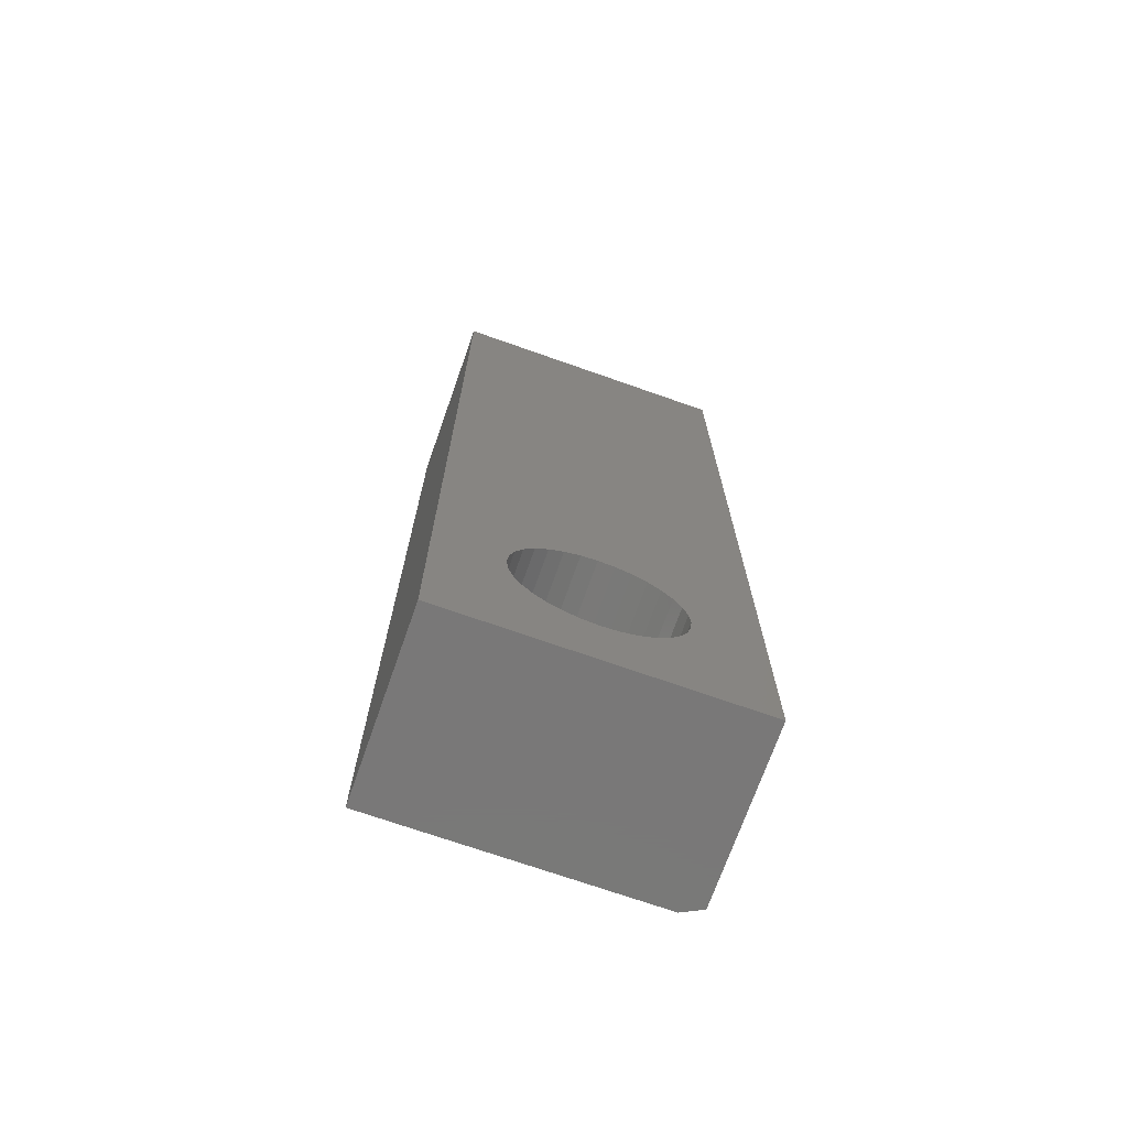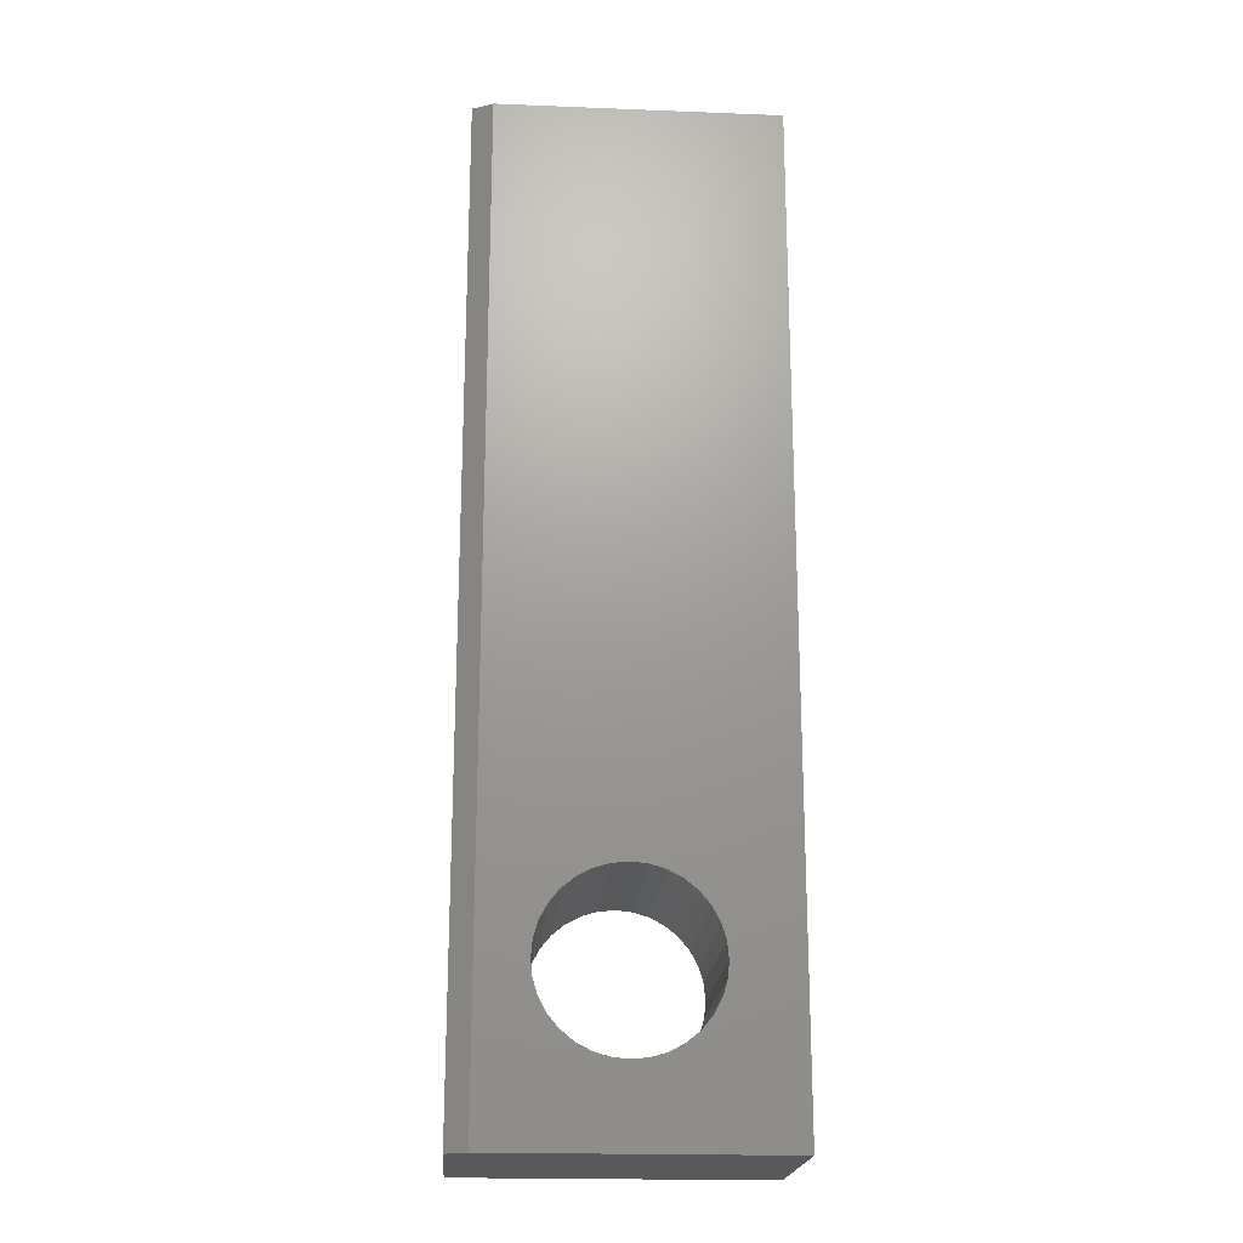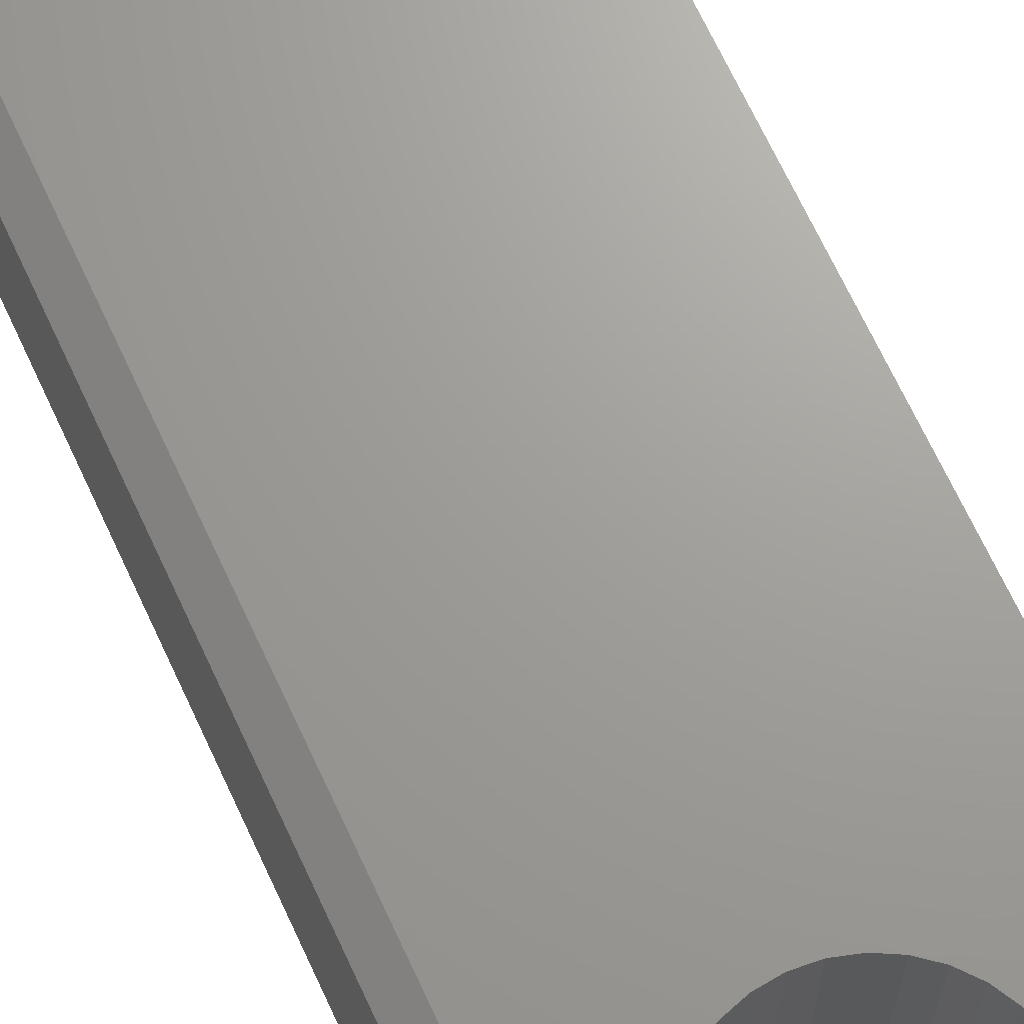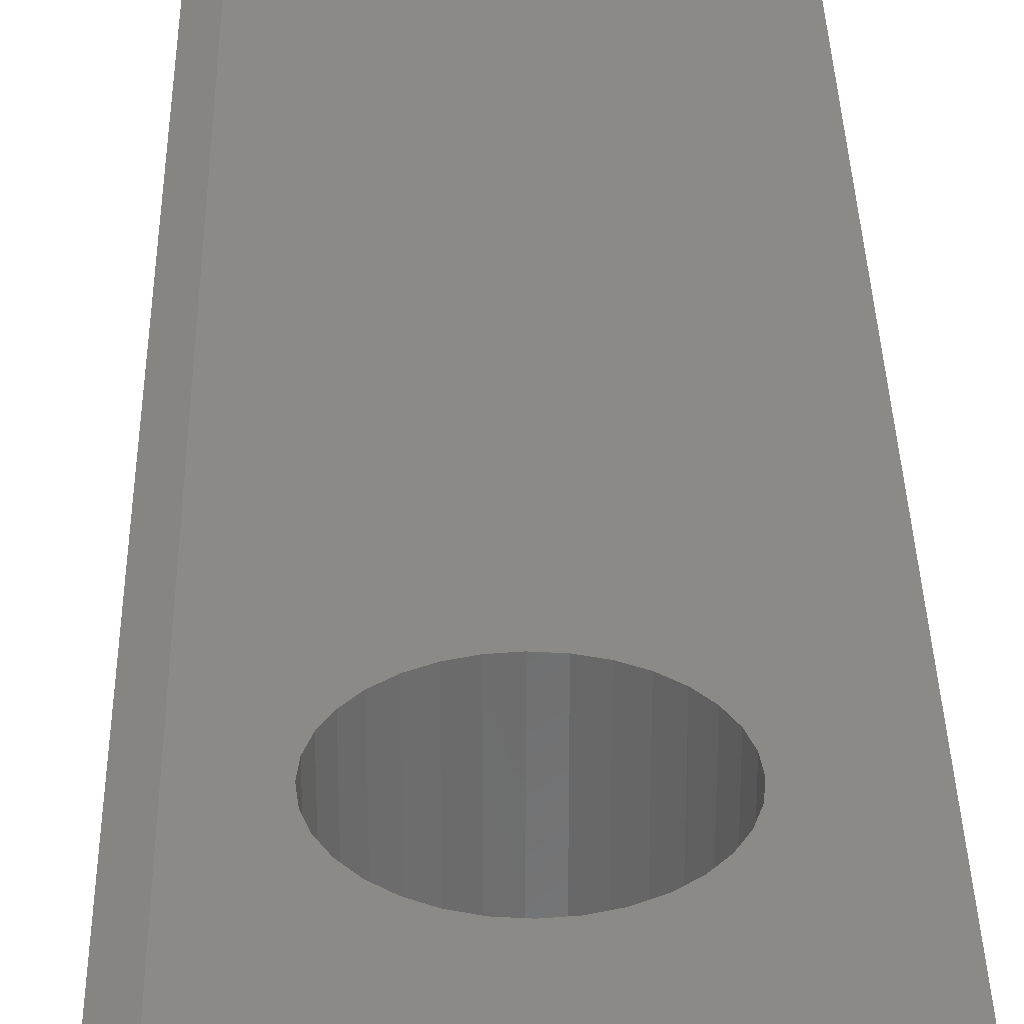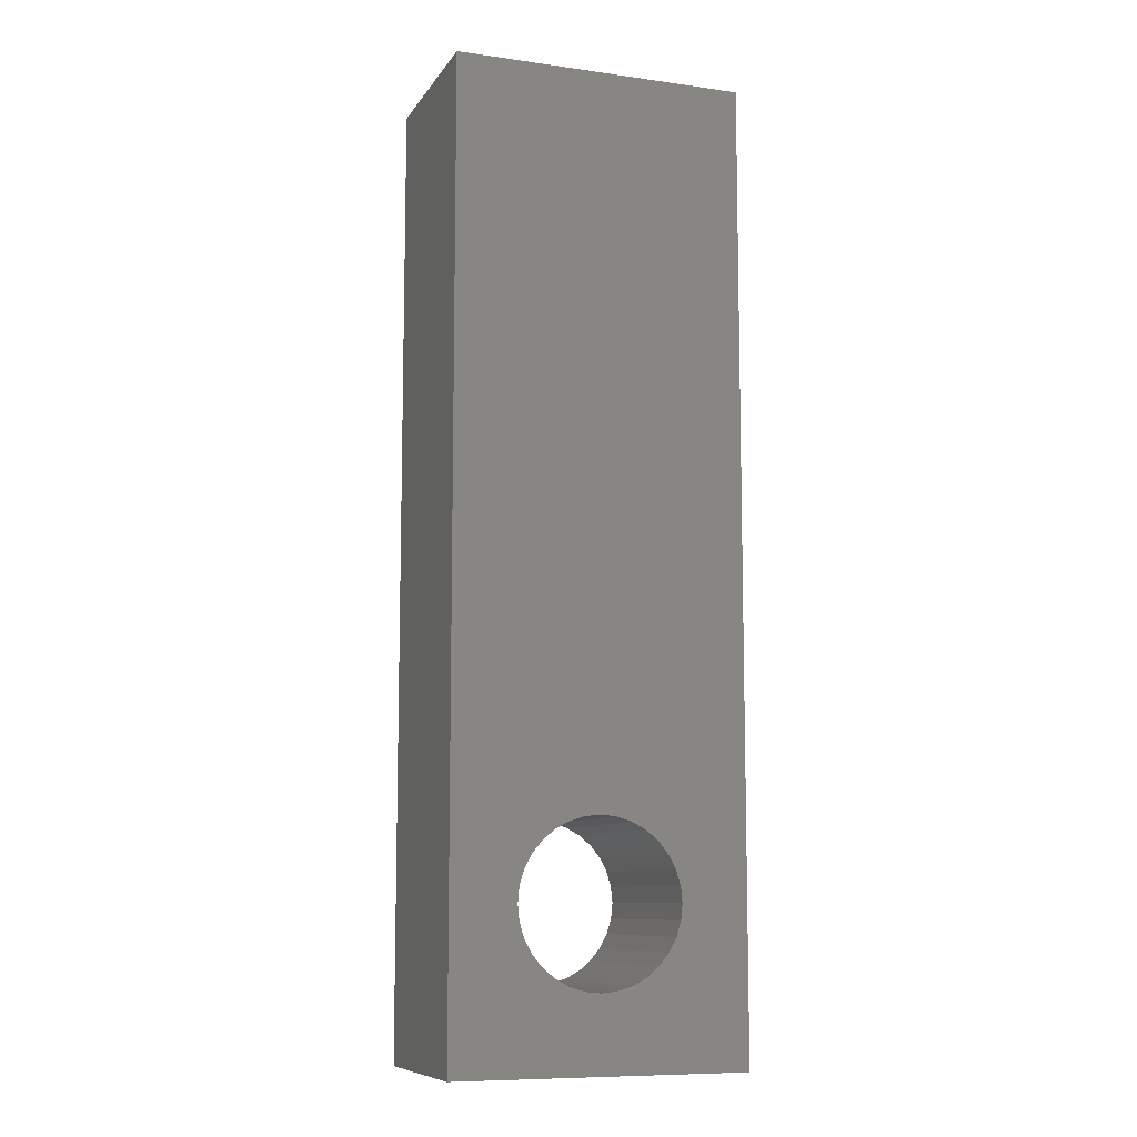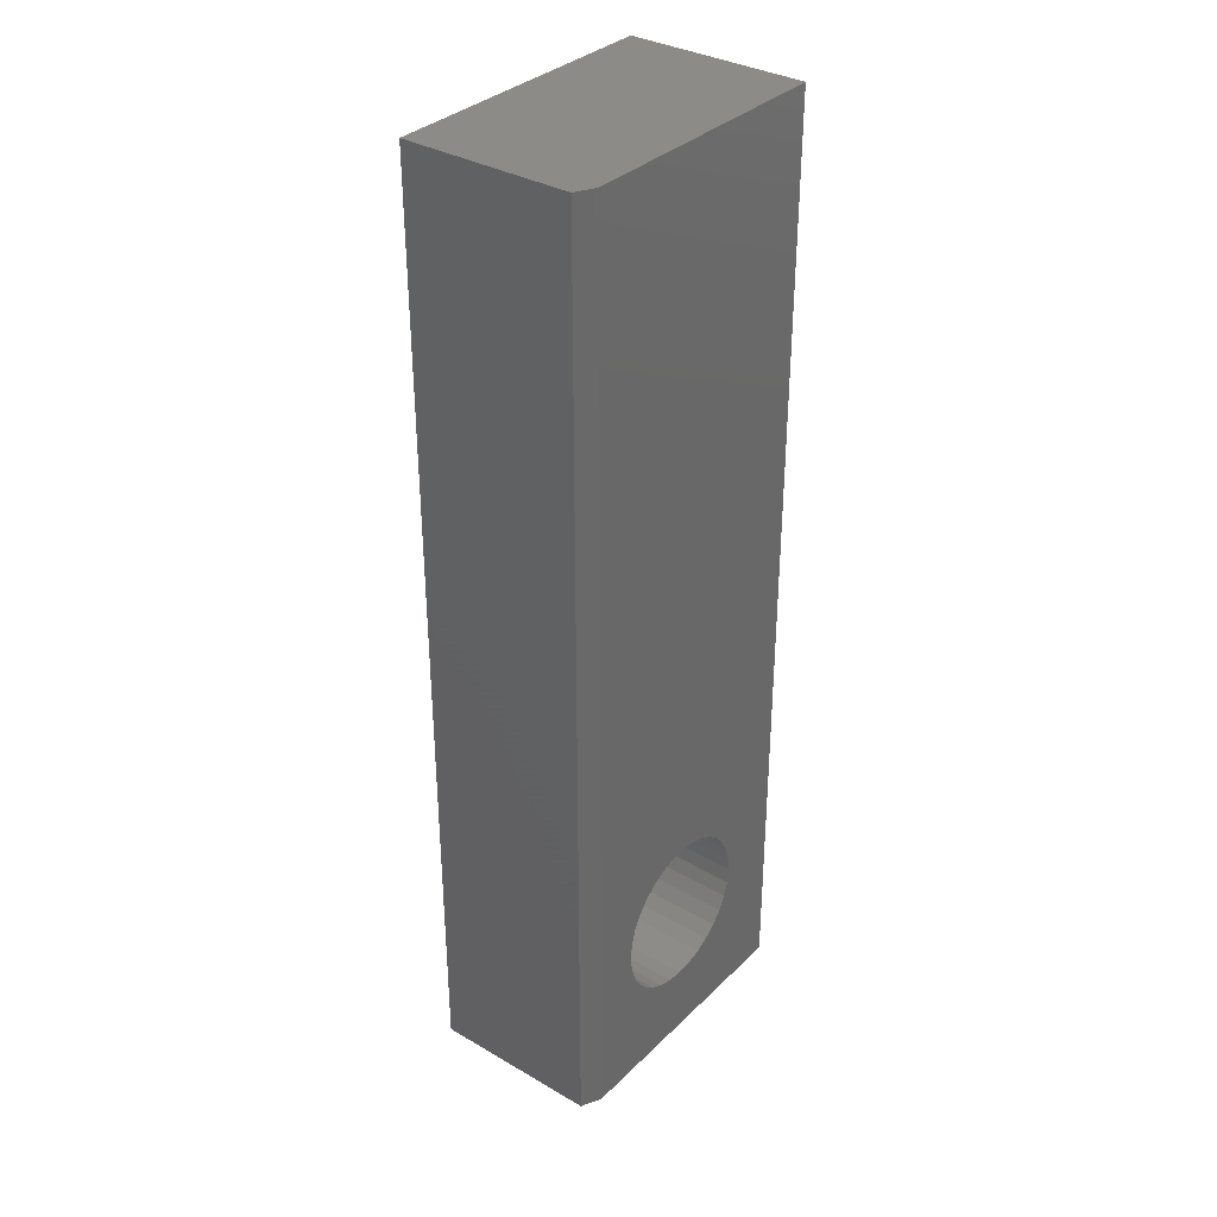
<metadata>
{"format":"stl","ext":"stl","renderer":"f3d","projection":"perspective","resolution":1024,"background":"white","views":[{"elev":-71.4,"azim":-19.4,"up":"+Z"},{"elev":-20.4,"azim":175.9,"up":"+Z"},{"elev":68.7,"azim":155.1,"up":"+Y"},{"elev":31.3,"azim":179.0,"up":"+Y"},{"elev":-9.3,"azim":-20.0,"up":"+Z"},{"elev":34.3,"azim":128.0,"up":"+Z"}]}
</metadata>
<code>
# stl→obj: 76 verts, 152 faces
v 0 -0.2812 -0.75
v 0.4579 -0.2812 -0.75
v 0.2279 -0.2812 -0.6341
v 0.2032 -0.2812 -0.6317
v 0.1795 -0.2812 -0.6245
v 0.1577 -0.2812 -0.6128
v 0.1386 -0.2812 -0.5971
v 0.1229 -0.2812 -0.578
v 0.1112 -0.2812 -0.5562
v 0.104 -0.2812 -0.5325
v 0.1016 -0.2812 -0.5078
v 4.641e-17 -0.2812 0.007895
v 0.104 -0.2812 -0.4832
v 0.1112 -0.2812 -0.4595
v 0.1229 -0.2812 -0.4376
v 0.1386 -0.2812 -0.4185
v 0.1577 -0.2812 -0.4028
v 0.1795 -0.2812 -0.3911
v 0.2032 -0.2812 -0.3839
v 0.2279 -0.2812 -0.3815
v 0.4579 -0.2812 0.75
v 9.185e-17 -0.2812 0.75
v 0.3542 -0.2812 -0.5078
v 0.3518 -0.2812 -0.5325
v 0.3446 -0.2812 -0.5562
v 0.3329 -0.2812 -0.578
v 0.3172 -0.2812 -0.5971
v 0.2981 -0.2812 -0.6128
v 0.2762 -0.2812 -0.6245
v 0.2525 -0.2812 -0.6317
v 0.2525 -0.2812 -0.3839
v 0.2762 -0.2812 -0.3911
v 0.2981 -0.2812 -0.4028
v 0.3172 -0.2812 -0.4185
v 0.3329 -0.2812 -0.4376
v 0.3446 -0.2812 -0.4595
v 0.3518 -0.2812 -0.4832
v 0 0 -0.75
v 0.1016 -7.012e-18 -0.5078
v 0.104 2.415e-17 -0.5325
v 0.1112 2.152e-17 -0.5562
v 0.1229 1.91e-17 -0.578
v 0.1386 1.697e-17 -0.5971
v 0.1577 1.523e-17 -0.6128
v 0.1795 1.393e-17 -0.6245
v 0.2032 1.313e-17 -0.6317
v 0.2279 1.286e-17 -0.6341
v 0.4266 -2.9e-33 -0.75
v 4.641e-17 8.414e-17 0.007895
v 9.185e-17 1.665e-16 0.75
v 0.4266 1.665e-16 0.75
v 0.2279 4.091e-17 -0.3815
v 0.2032 4.064e-17 -0.3839
v 0.1795 3.984e-17 -0.3911
v 0.1577 3.855e-17 -0.4028
v 0.1386 3.68e-17 -0.4185
v 0.1229 3.468e-17 -0.4376
v 0.1112 3.225e-17 -0.4595
v 0.104 2.962e-17 -0.4832
v 0.2525 1.313e-17 -0.6317
v 0.2762 1.393e-17 -0.6245
v 0.2981 1.523e-17 -0.6128
v 0.3172 1.697e-17 -0.5971
v 0.3329 1.91e-17 -0.578
v 0.3446 2.152e-17 -0.5562
v 0.3518 2.415e-17 -0.5325
v 0.3542 7.012e-18 -0.5078
v 0.3518 2.962e-17 -0.4832
v 0.3446 3.225e-17 -0.4595
v 0.3329 3.468e-17 -0.4376
v 0.3172 3.68e-17 -0.4185
v 0.2981 3.855e-17 -0.4028
v 0.2762 3.984e-17 -0.3911
v 0.2525 4.064e-17 -0.3839
v 0.4579 -0.01562 0.75
v 0.4579 -0.01562 -0.75
f 1 2 3
f 1 3 4
f 1 4 5
f 1 5 6
f 1 6 7
f 1 7 8
f 1 8 9
f 1 9 10
f 1 10 11
f 12 1 11
f 12 11 13
f 12 13 14
f 12 14 15
f 12 15 16
f 12 16 17
f 12 17 18
f 12 18 19
f 12 19 20
f 12 20 21
f 12 21 22
f 2 23 24
f 2 24 25
f 2 25 26
f 2 26 27
f 2 27 28
f 2 28 29
f 2 29 30
f 2 30 3
f 21 20 31
f 21 31 32
f 21 32 33
f 21 33 34
f 21 34 35
f 21 35 36
f 21 36 37
f 21 37 23
f 21 23 2
f 38 39 40
f 38 40 41
f 38 41 42
f 38 42 43
f 38 43 44
f 38 44 45
f 38 45 46
f 38 46 47
f 38 47 48
f 49 50 51
f 49 51 52
f 49 52 53
f 49 53 54
f 49 54 55
f 49 55 56
f 49 56 57
f 49 57 58
f 49 58 59
f 49 59 39
f 49 39 38
f 48 47 60
f 48 60 61
f 48 61 62
f 48 62 63
f 48 63 64
f 48 64 65
f 48 65 66
f 48 66 67
f 51 48 67
f 51 67 68
f 51 68 69
f 51 69 70
f 51 70 71
f 51 71 72
f 51 72 73
f 51 73 74
f 51 74 52
f 47 30 60
f 60 30 29
f 60 29 61
f 61 29 28
f 61 28 62
f 62 28 27
f 62 27 63
f 63 27 26
f 63 26 64
f 64 26 25
f 64 25 65
f 65 25 24
f 65 24 66
f 66 24 23
f 66 23 67
f 30 47 3
f 3 47 46
f 3 46 4
f 4 46 45
f 4 45 5
f 5 45 44
f 5 44 6
f 6 44 43
f 6 43 7
f 7 43 42
f 7 42 8
f 8 42 41
f 8 41 9
f 9 41 40
f 9 40 10
f 10 40 39
f 10 39 11
f 52 19 53
f 53 19 18
f 53 18 54
f 54 18 17
f 54 17 55
f 55 17 16
f 55 16 56
f 56 16 15
f 56 15 57
f 57 15 14
f 57 14 58
f 58 14 13
f 58 13 59
f 59 13 11
f 59 11 39
f 19 52 20
f 20 52 74
f 20 74 31
f 31 74 73
f 31 73 32
f 32 73 72
f 32 72 33
f 33 72 71
f 33 71 34
f 34 71 70
f 34 70 35
f 35 70 69
f 35 69 36
f 36 69 68
f 36 68 37
f 37 68 67
f 37 67 23
f 50 22 51
f 51 22 21
f 51 21 75
f 2 76 21
f 21 76 75
f 1 38 2
f 2 38 48
f 2 48 76
f 76 48 75
f 75 48 51
f 12 49 1
f 1 49 38
f 22 50 12
f 12 50 49

</code>
